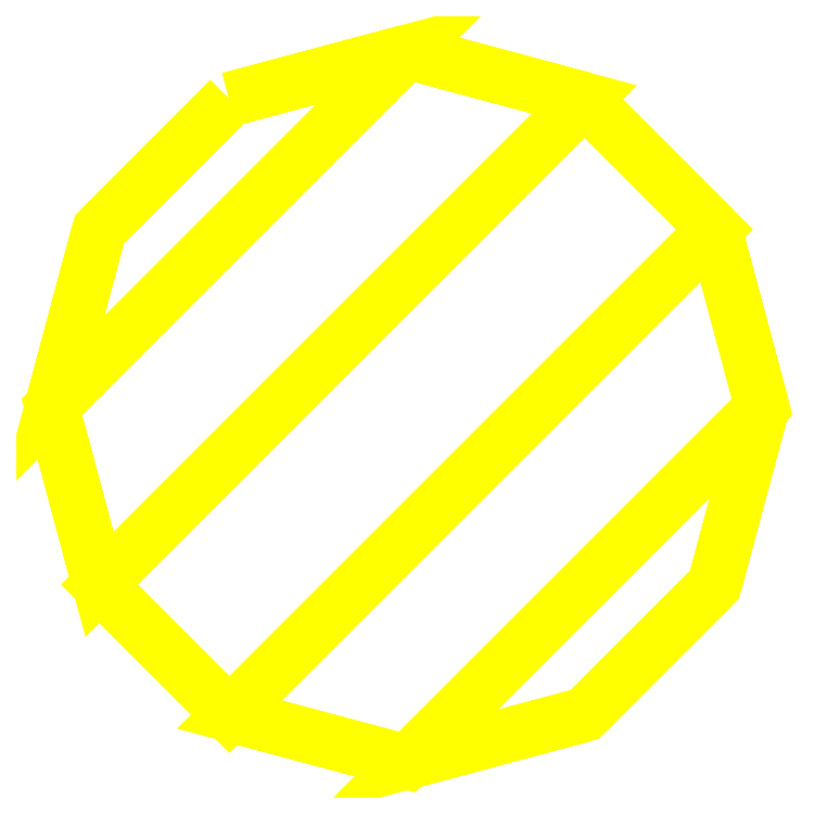
<metadata>
{"format":"dxf","ext":"dxf","renderer":"ezdxf+matplotlib","layout":"modelspace","background":"white","min_lineweight":24,"dpi":150}
</metadata>
<code>
0
SECTION
2
ENTITIES
0
3DFACE
8
TURRET
10
-0.5
20
0
30
2e-16
11
-0.433
21
-0.25
31
2e-16
12
-0.433
22
-0.25
32
0.06
13
-0.5
23
0
33
0.06
0
3DFACE
8
TURRET
10
-0.433
20
-0.25
30
2e-16
11
-0.25
21
-0.433
31
2e-16
12
-0.25
22
-0.433
32
0.06
13
-0.433
23
-0.25
33
0.06
0
3DFACE
8
TURRET
10
-0.25
20
-0.433
30
2e-16
11
7e-16
21
-0.5
31
2e-16
12
7e-16
22
-0.5
32
0.06
13
-0.25
23
-0.433
33
0.06
0
3DFACE
8
TURRET
10
7e-16
20
-0.5
30
2e-16
11
0.25
21
-0.433
31
2e-16
12
0.25
22
-0.433
32
0.06
13
7e-16
23
-0.5
33
0.06
0
3DFACE
8
TURRET
10
0.25
20
-0.433
30
2e-16
11
0.433
21
-0.25
31
2e-16
12
0.433
22
-0.25
32
0.06
13
0.25
23
-0.433
33
0.06
0
3DFACE
8
TURRET
10
0.433
20
-0.25
30
2e-16
11
0.5
21
0
31
2e-16
12
0.5
22
0
32
0.06
13
0.433
23
-0.25
33
0.06
0
3DFACE
8
TURRET
10
0.5
20
0
30
2e-16
11
0.433
21
0.25
31
2e-16
12
0.433
22
0.25
32
0.06
13
0.5
23
0
33
0.06
0
3DFACE
8
TURRET
10
0.433
20
0.25
30
2e-16
11
0.25
21
0.433
31
2e-16
12
0.25
22
0.433
32
0.06
13
0.433
23
0.25
33
0.06
0
3DFACE
8
TURRET
10
0.25
20
0.433
30
2e-16
11
9e-16
21
0.5
31
2e-16
12
9e-16
22
0.5
32
0.06
13
0.25
23
0.433
33
0.06
0
3DFACE
8
TURRET
10
9e-16
20
0.5
30
2e-16
11
-0.25
21
0.433
31
2e-16
12
-0.25
22
0.433
32
0.06
13
9e-16
23
0.5
33
0.06
0
3DFACE
8
TURRET
10
-0.25
20
0.433
30
2e-16
11
-0.433
21
0.25
31
2e-16
12
-0.433
22
0.25
32
0.06
13
-0.25
23
0.433
33
0.06
0
3DFACE
8
TURRET
10
-0.433
20
0.25
30
2e-16
11
-0.5
21
0
31
2e-16
12
-0.5
22
0
32
0.06
13
-0.433
23
0.25
33
0.06
0
3DFACE
8
TURRET
10
-0.25
20
0.433
30
0.06
11
-0.433
21
0.25
31
0.06
12
-0.5
22
0
32
0.06
13
9e-16
23
0.5
33
0.06
0
3DFACE
8
TURRET
10
9e-16
20
0.5
30
0.06
11
-0.5
21
0
31
0.06
12
-0.433
22
-0.25
32
0.06
13
0.25
23
0.433
33
0.06
0
3DFACE
8
TURRET
10
0.25
20
0.433
30
0.06
11
-0.433
21
-0.25
31
0.06
12
-0.25
22
-0.433
32
0.06
13
0.433
23
0.25
33
0.06
0
3DFACE
8
TURRET
10
0.433
20
0.25
30
0.06
11
-0.25
21
-0.433
31
0.06
12
7e-16
22
-0.5
32
0.06
13
0.5
23
0
33
0.06
0
3DFACE
8
TURRET
10
0.5
20
0
30
0.06
11
0
21
-0.5
31
0.06
12
0.25
22
-0.433
32
0.06
13
0.433
23
-0.25
33
0.06
0
VIEWPORT
8
0
10
144.7
20
101.2
30
0
40
391.1
41
222.2
68
     2
69
     1
0
VIEWPORT
8
0
10
139.2
20
100.8
30
0
40
222.8
41
161.3
68
     1
69
     2
0
ENDSEC
0
EOF

</code>
